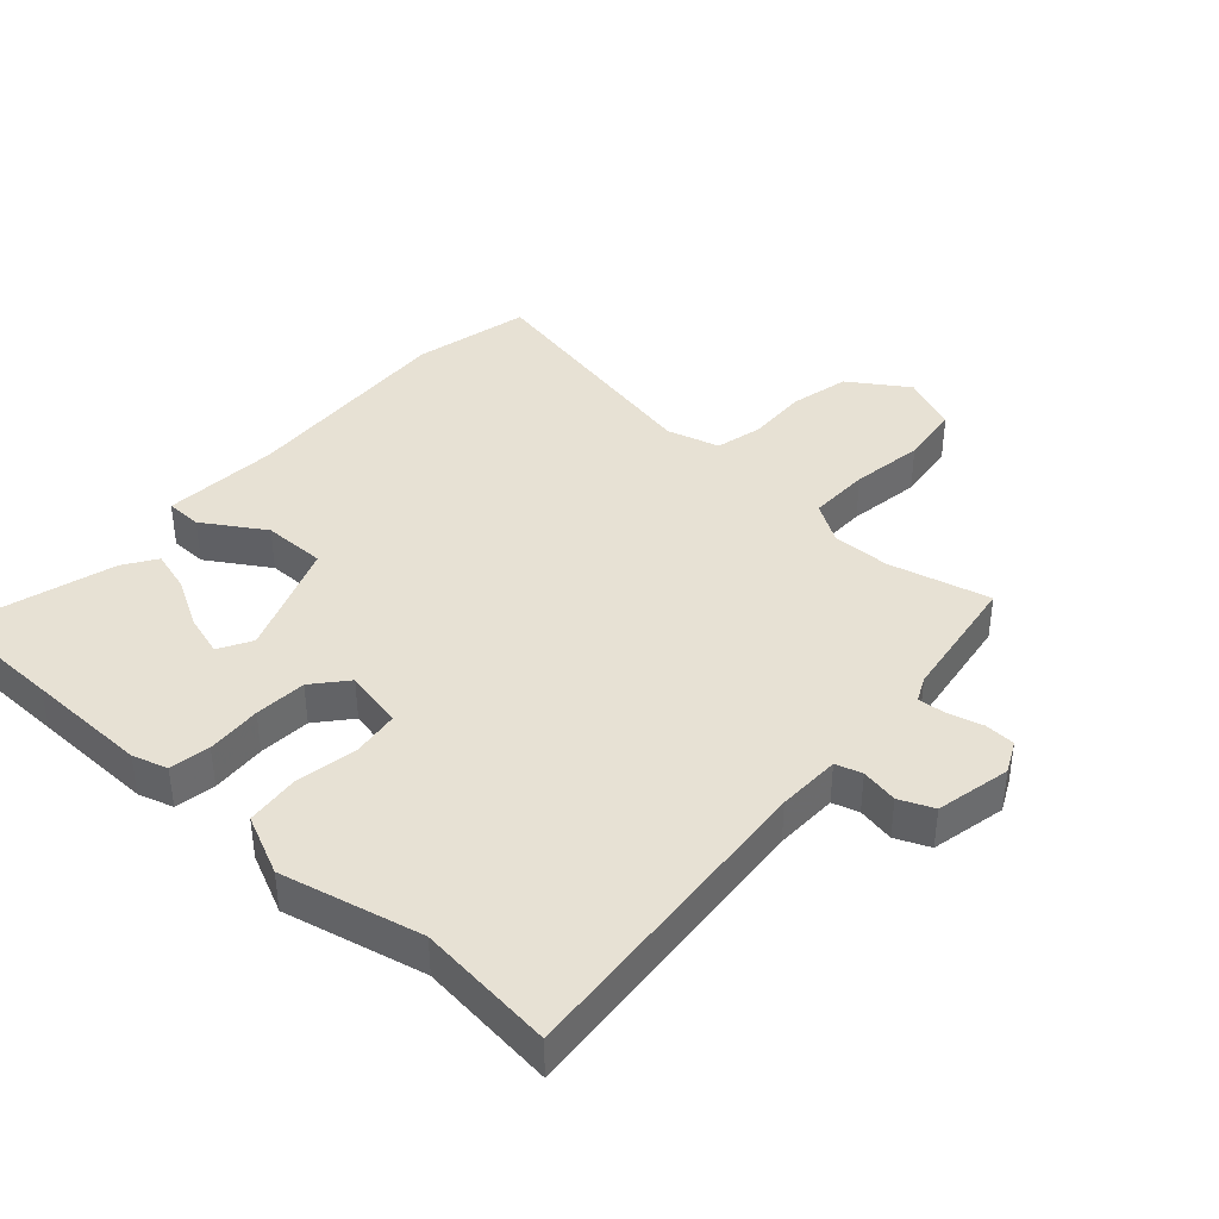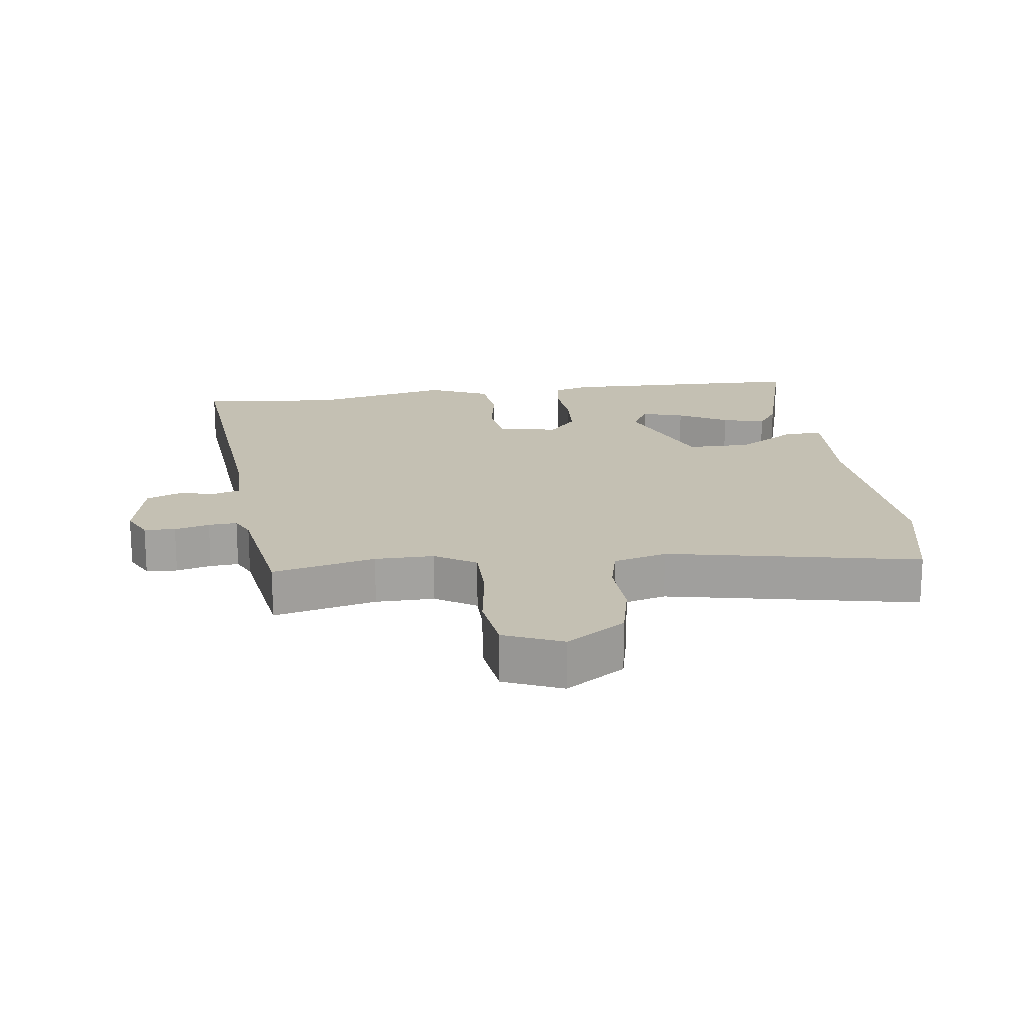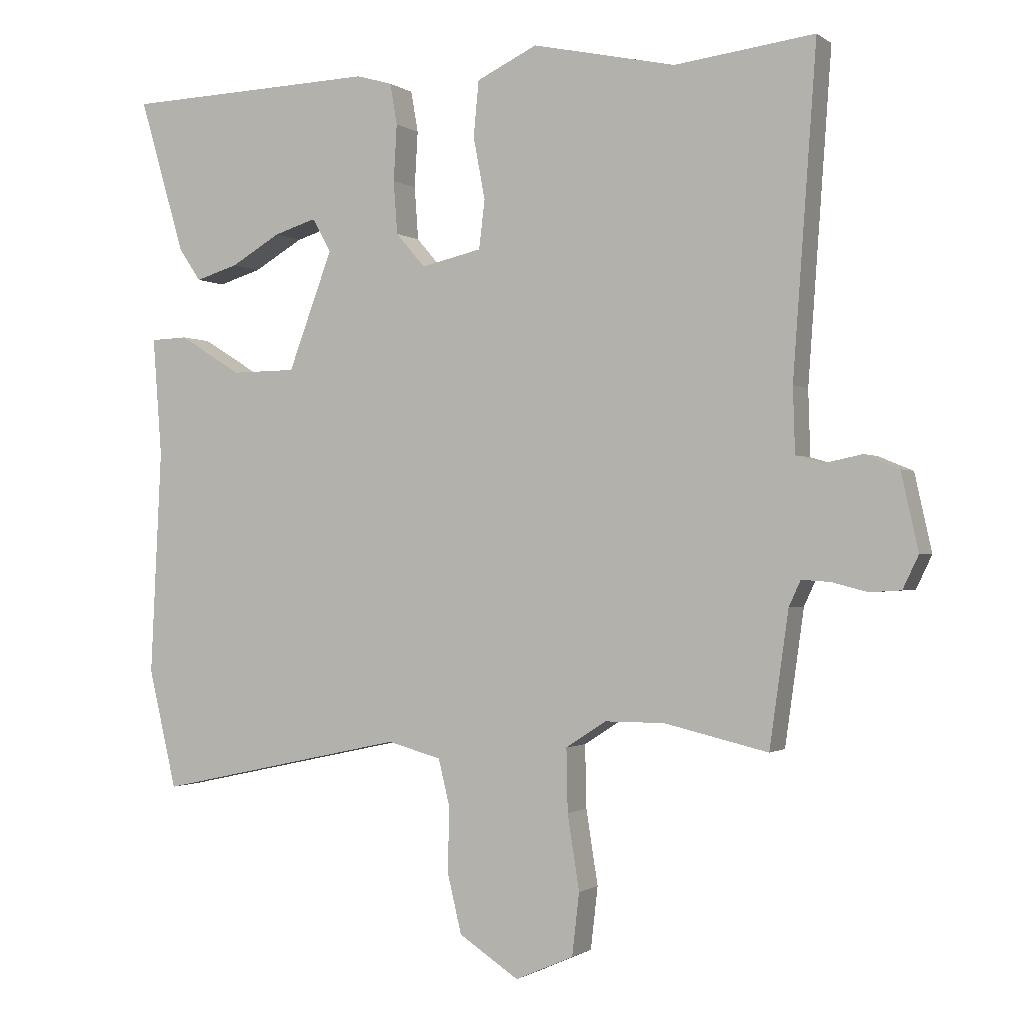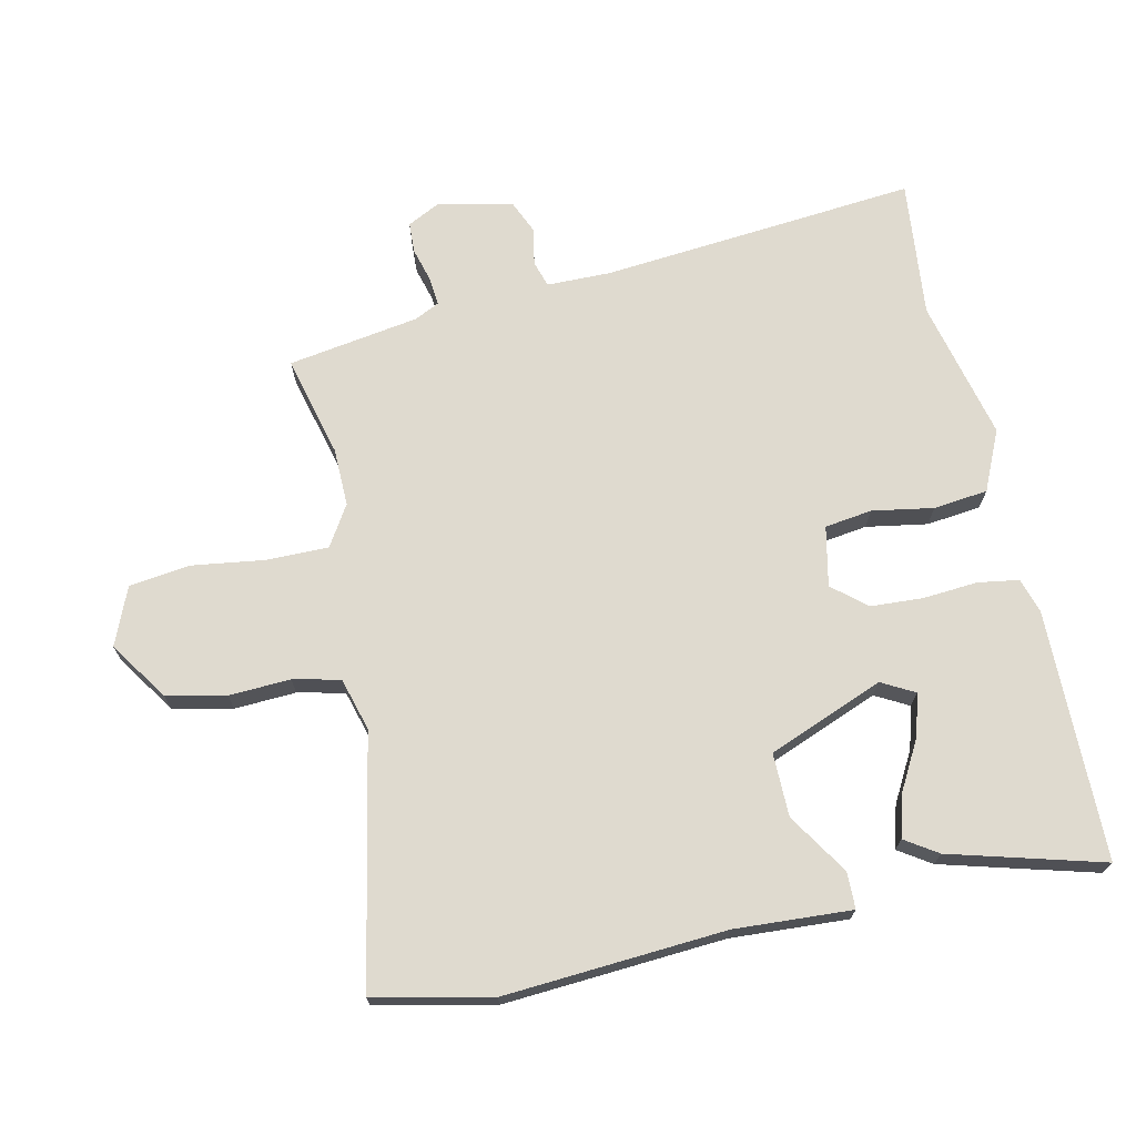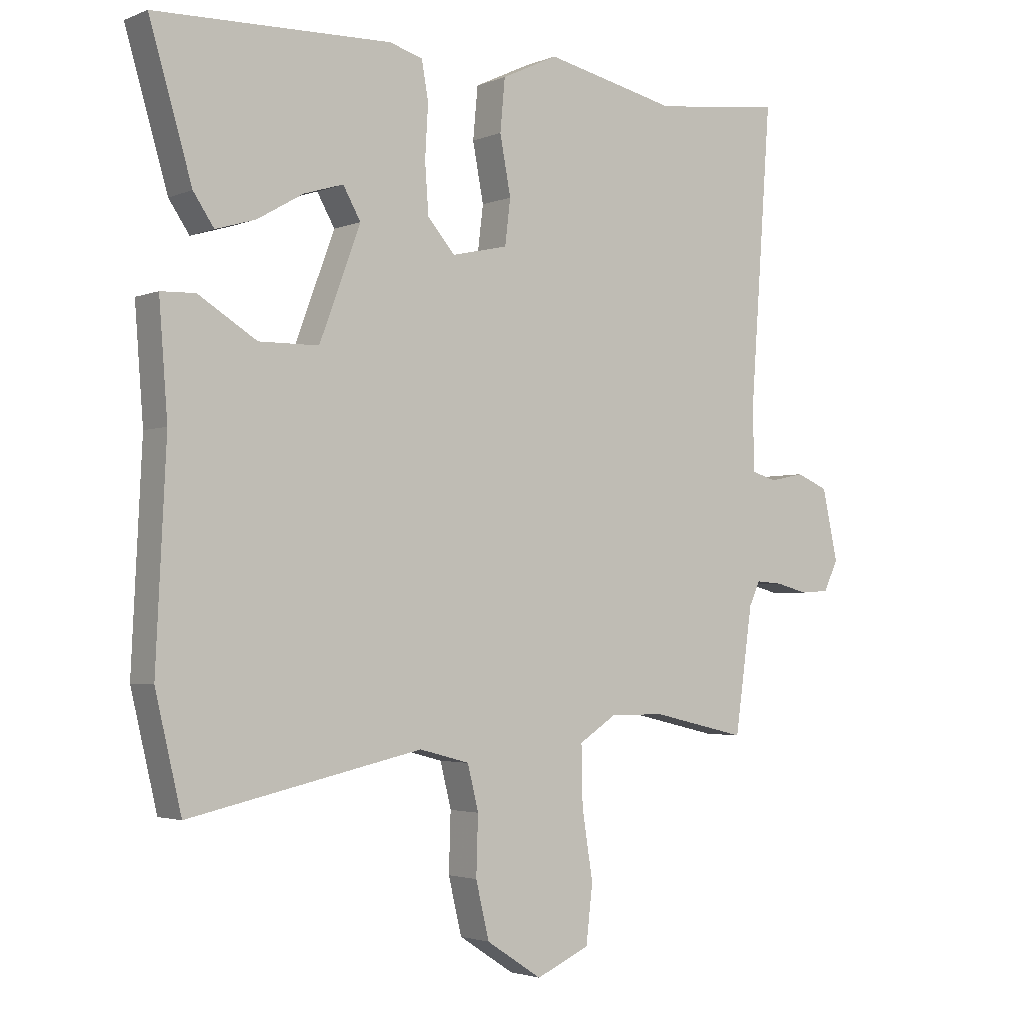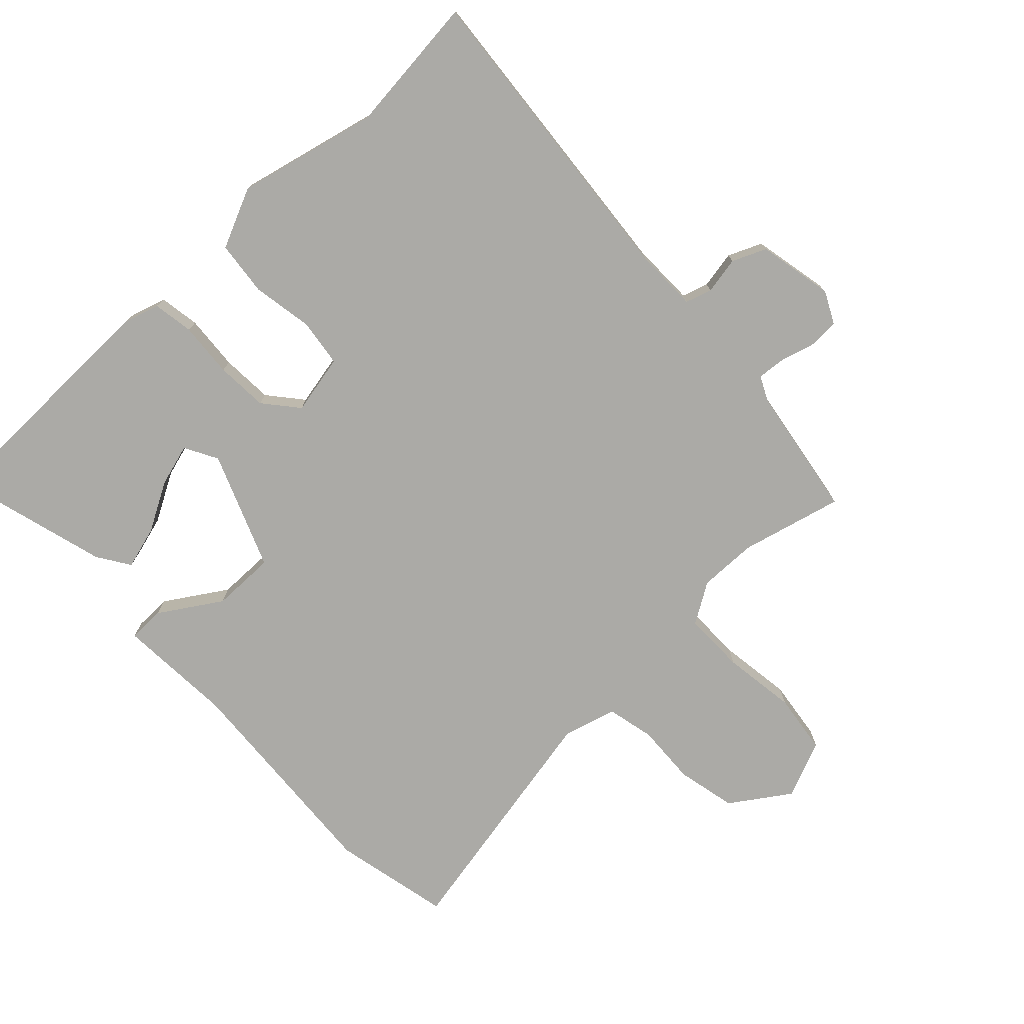
<metadata>
{"format":"obj","ext":"obj","renderer":"f3d","projection":"perspective","resolution":1024,"background":"white","views":[{"elev":39.6,"azim":41.4,"up":"+Y"},{"elev":18.0,"azim":171.7,"up":"+Y"},{"elev":-1.1,"azim":24.8,"up":"+Z"},{"elev":70.6,"azim":-103.4,"up":"+Y"},{"elev":-2.7,"azim":-36.2,"up":"+Z"},{"elev":-75.8,"azim":42.4,"up":"+Y"}]}
</metadata>
<code>
v 0.368 0.07 0.484
v 0.582 0.07 0.51
v 0.546 0.07 0.016
v 0.549 0.07 -0.083
v 0.59 0.07 -0.095
v 0.648 0.07 -0.083
v 0.701 0.07 -0.105
v 0.727 0.07 -0.222
v 0.703 0.07 -0.272
v 0.655 0.07 -0.275
v 0.601 0.07 -0.261
v 0.557 0.07 -0.258
v 0.539 0.07 -0.297
v 0.51 0.07 -0.502
v 0.351 0.07 -0.465
v 0.26 0.07 -0.465
v 0.198 0.07 -0.505
v 0.2 0.07 -0.601
v 0.218 0.07 -0.715
v 0.207 0.07 -0.81
v 0.118 0.07 -0.849
v 0.026 0.07 -0.789
v 0.004 0.07 -0.697
v 0.007 0.07 -0.601
v -0.011 0.07 -0.528
v -0.094 0.07 -0.506
v -0.479 0.07 -0.589
v -0.522 0.07 -0.407
v -0.505 0.07 -0.062
v -0.519 0.07 0.12
v -0.462 0.07 0.122
v -0.366 0.07 0.063
v -0.267 0.07 0.064
v -0.199 0.07 0.245
v -0.228 0.07 0.296
v -0.293 0.07 0.276
v -0.369 0.07 0.232
v -0.435 0.07 0.212
v -0.469 0.07 0.262
v -0.539 0.07 0.499
v -0.341 0.07 0.505
v -0.149 0.07 0.511
v -0.094 0.07 0.495
v -0.083 0.07 0.432
v -0.088 0.07 0.346
v -0.082 0.07 0.265
v -0.037 0.07 0.213
v 0.056 0.07 0.234
v 0.065 0.07 0.308
v 0.047 0.07 0.403
v 0.055 0.07 0.488
v 0.148 0.07 0.532
v 0.368 0 0.484
v 0.582 0 0.51
v 0.546 0 0.016
v 0.549 0 -0.083
v 0.59 0 -0.095
v 0.648 0 -0.083
v 0.701 0 -0.105
v 0.727 0 -0.222
v 0.703 0 -0.272
v 0.655 0 -0.275
v 0.601 0 -0.261
v 0.557 0 -0.258
v 0.539 0 -0.297
v 0.51 0 -0.502
v 0.351 0 -0.465
v 0.26 0 -0.465
v 0.198 0 -0.505
v 0.2 0 -0.601
v 0.218 0 -0.715
v 0.207 0 -0.81
v 0.118 0 -0.849
v 0.026 0 -0.789
v 0.004 0 -0.697
v 0.007 0 -0.601
v -0.011 0 -0.528
v -0.094 0 -0.506
v -0.479 0 -0.589
v -0.522 0 -0.407
v -0.505 0 -0.062
v -0.519 0 0.12
v -0.462 0 0.122
v -0.366 0 0.063
v -0.267 0 0.064
v -0.199 0 0.245
v -0.228 0 0.296
v -0.293 0 0.276
v -0.369 0 0.232
v -0.435 0 0.212
v -0.469 0 0.262
v -0.539 0 0.499
v -0.341 0 0.505
v -0.149 0 0.511
v -0.094 0 0.495
v -0.083 0 0.432
v -0.088 0 0.346
v -0.082 0 0.265
v -0.037 0 0.213
v 0.056 0 0.234
v 0.065 0 0.308
v 0.047 0 0.403
v 0.055 0 0.488
v 0.148 0 0.532
f 49 50 51 52
f 48 49 52 1
f 42 43 44 45
f 41 42 45 46
f 40 41 46 47
f 36 37 38 39
f 35 36 39 40
f 29 30 31 32
f 29 32 33
f 26 27 28 29
f 25 26 29 33
f 21 22 23 24
f 21 24 25
f 18 19 20 21
f 17 18 21 25
f 16 17 25 33
f 13 14 15
f 12 13 15 16
f 8 9 10 11
f 8 11 12
f 5 6 7 8
f 4 5 8 12
f 48 1 2 3
f 47 48 3 4
f 35 40 47
f 34 35 47 4
f 16 33 34
f 4 12 16 34
f 104 103 102 101
f 53 104 101 100
f 97 96 95 94
f 98 97 94 93
f 99 98 93 92
f 91 90 89 88
f 92 91 88 87
f 84 83 82 81
f 85 84 81
f 81 80 79 78
f 85 81 78 77
f 76 75 74 73
f 77 76 73
f 73 72 71 70
f 77 73 70 69
f 85 77 69 68
f 67 66 65
f 68 67 65 64
f 63 62 61 60
f 64 63 60
f 60 59 58 57
f 64 60 57 56
f 55 54 53 100
f 56 55 100 99
f 99 92 87
f 56 99 87 86
f 86 85 68
f 86 68 64 56
f 1 53 54 2
f 2 54 55 3
f 3 55 56 4
f 4 56 57 5
f 5 57 58 6
f 6 58 59 7
f 7 59 60 8
f 8 60 61 9
f 9 61 62 10
f 10 62 63 11
f 11 63 64 12
f 12 64 65 13
f 13 65 66 14
f 14 66 67 15
f 15 67 68 16
f 16 68 69 17
f 17 69 70 18
f 18 70 71 19
f 19 71 72 20
f 20 72 73 21
f 21 73 74 22
f 22 74 75 23
f 23 75 76 24
f 24 76 77 25
f 25 77 78 26
f 26 78 79 27
f 27 79 80 28
f 28 80 81 29
f 29 81 82 30
f 30 82 83 31
f 31 83 84 32
f 32 84 85 33
f 33 85 86 34
f 34 86 87 35
f 35 87 88 36
f 36 88 89 37
f 37 89 90 38
f 38 90 91 39
f 39 91 92 40
f 40 92 93 41
f 41 93 94 42
f 42 94 95 43
f 43 95 96 44
f 44 96 97 45
f 45 97 98 46
f 46 98 99 47
f 47 99 100 48
f 48 100 101 49
f 49 101 102 50
f 50 102 103 51
f 51 103 104 52
f 52 104 53 1

</code>
